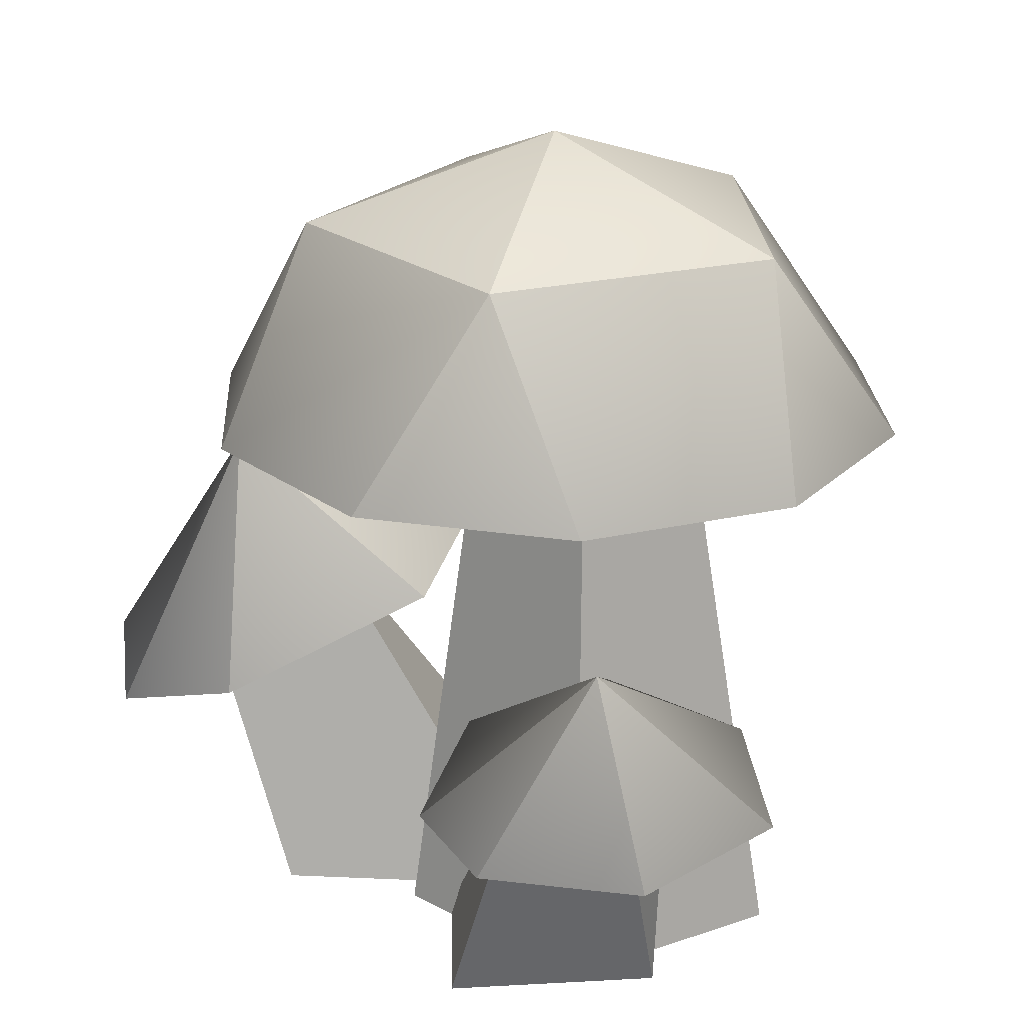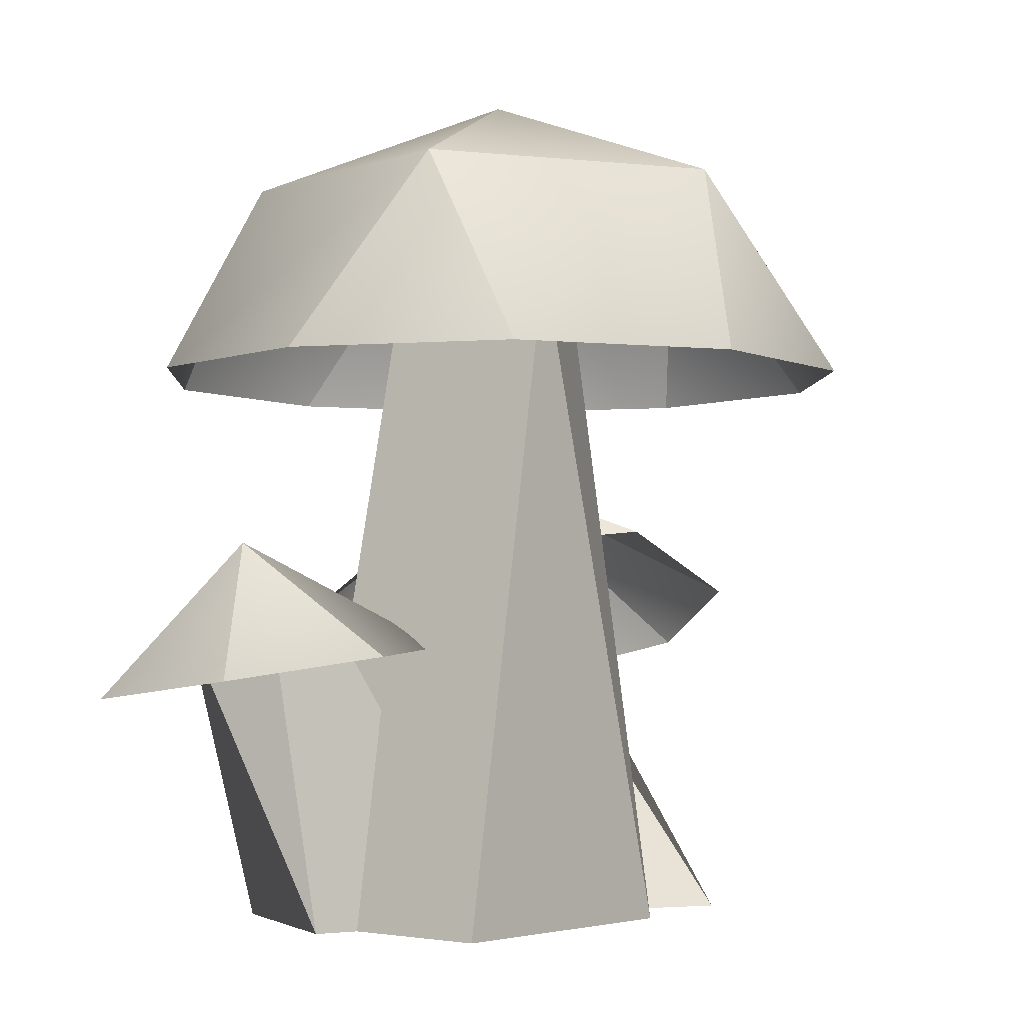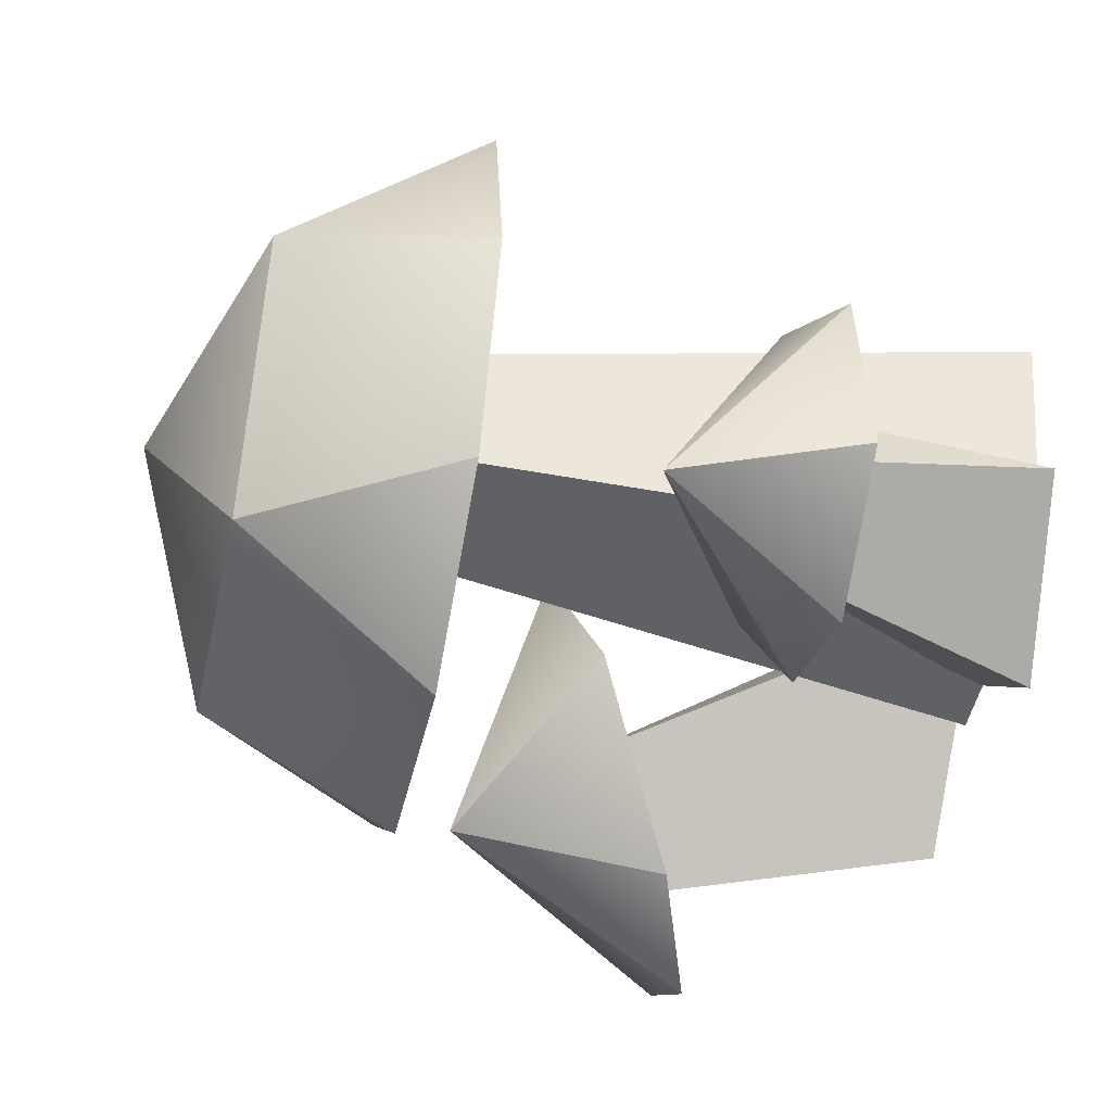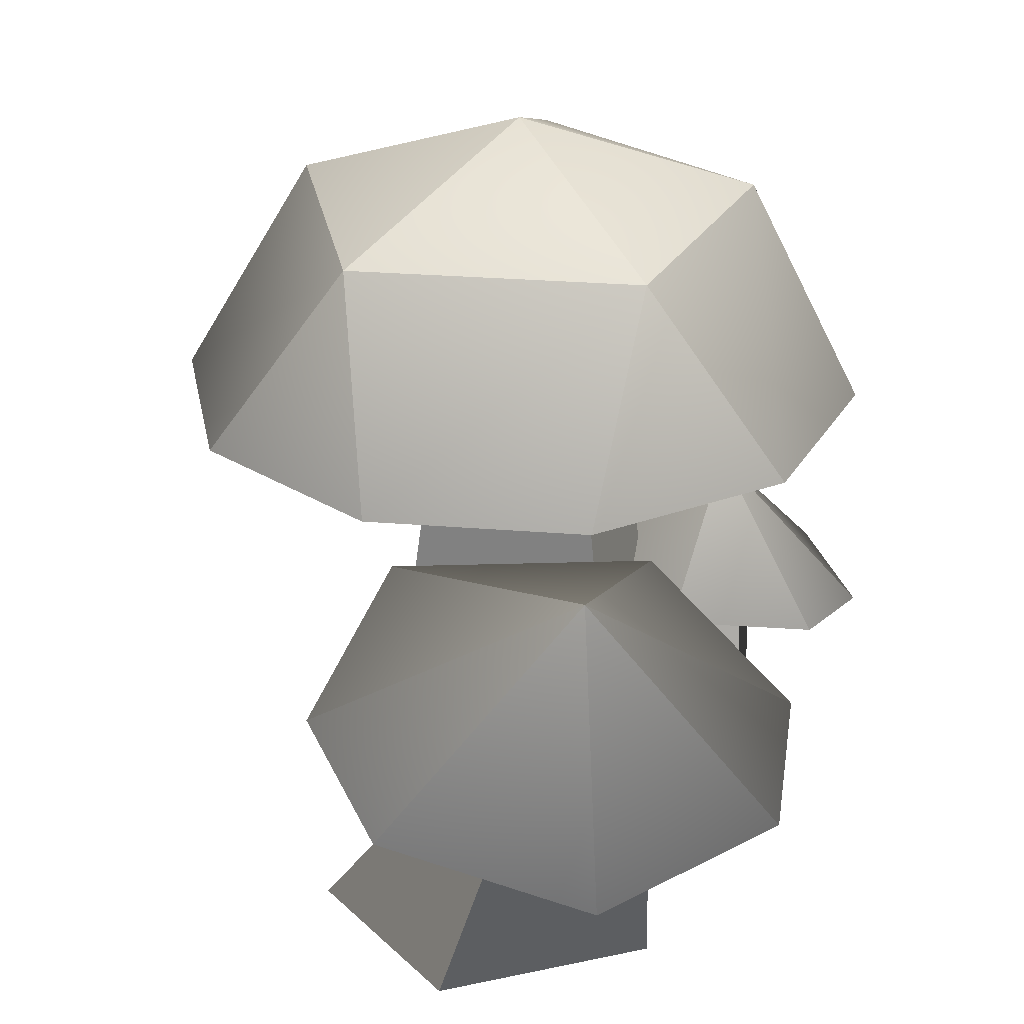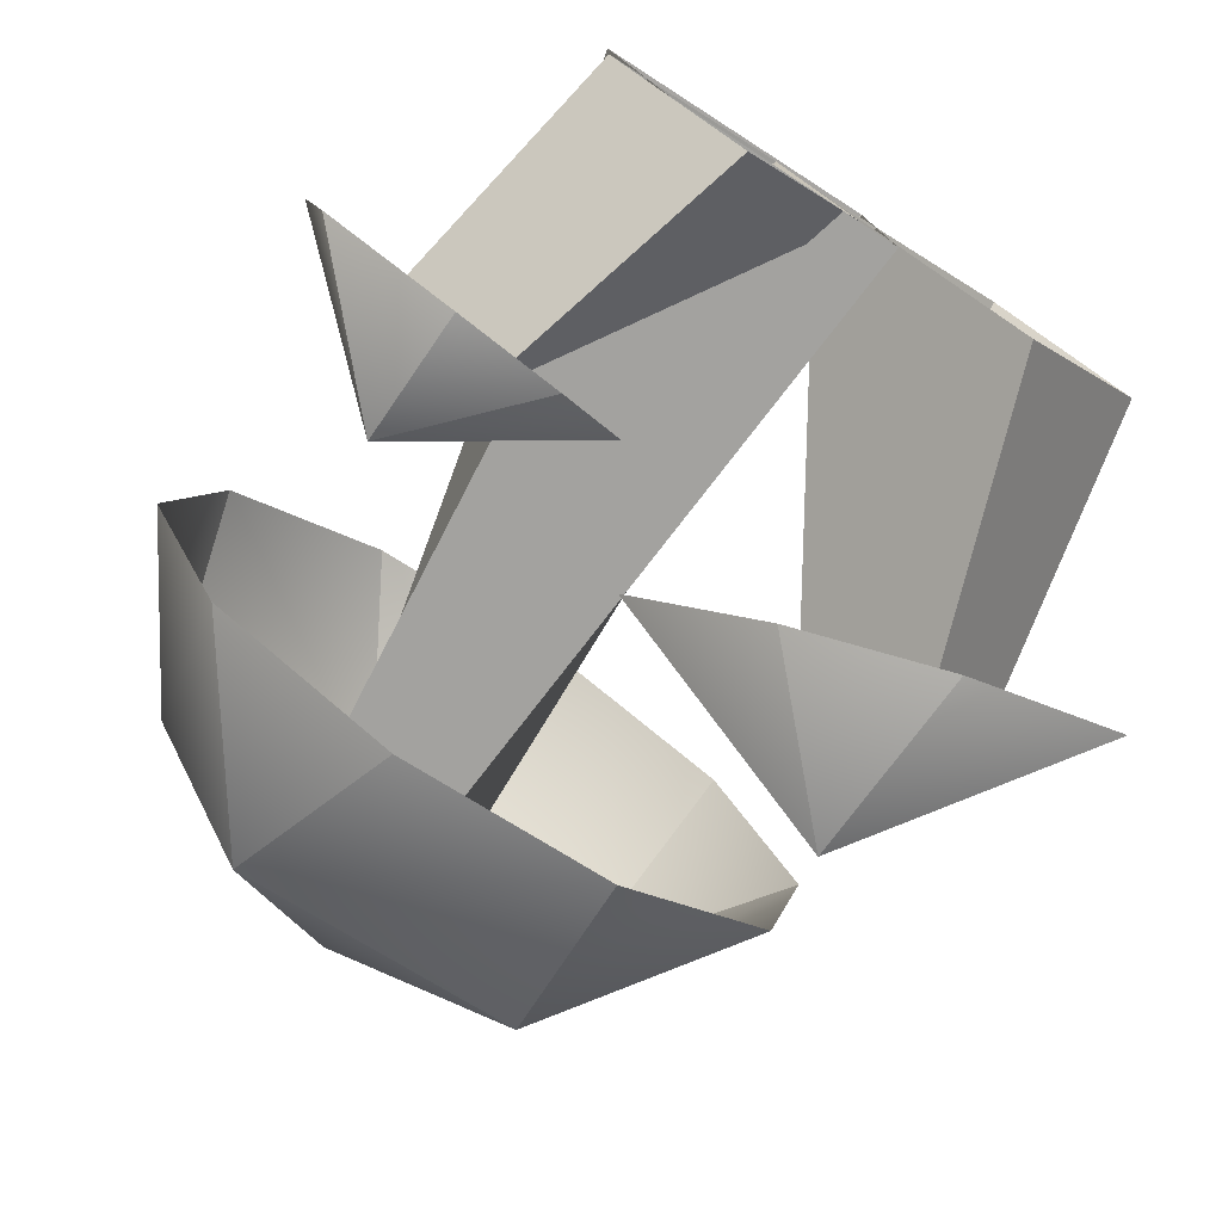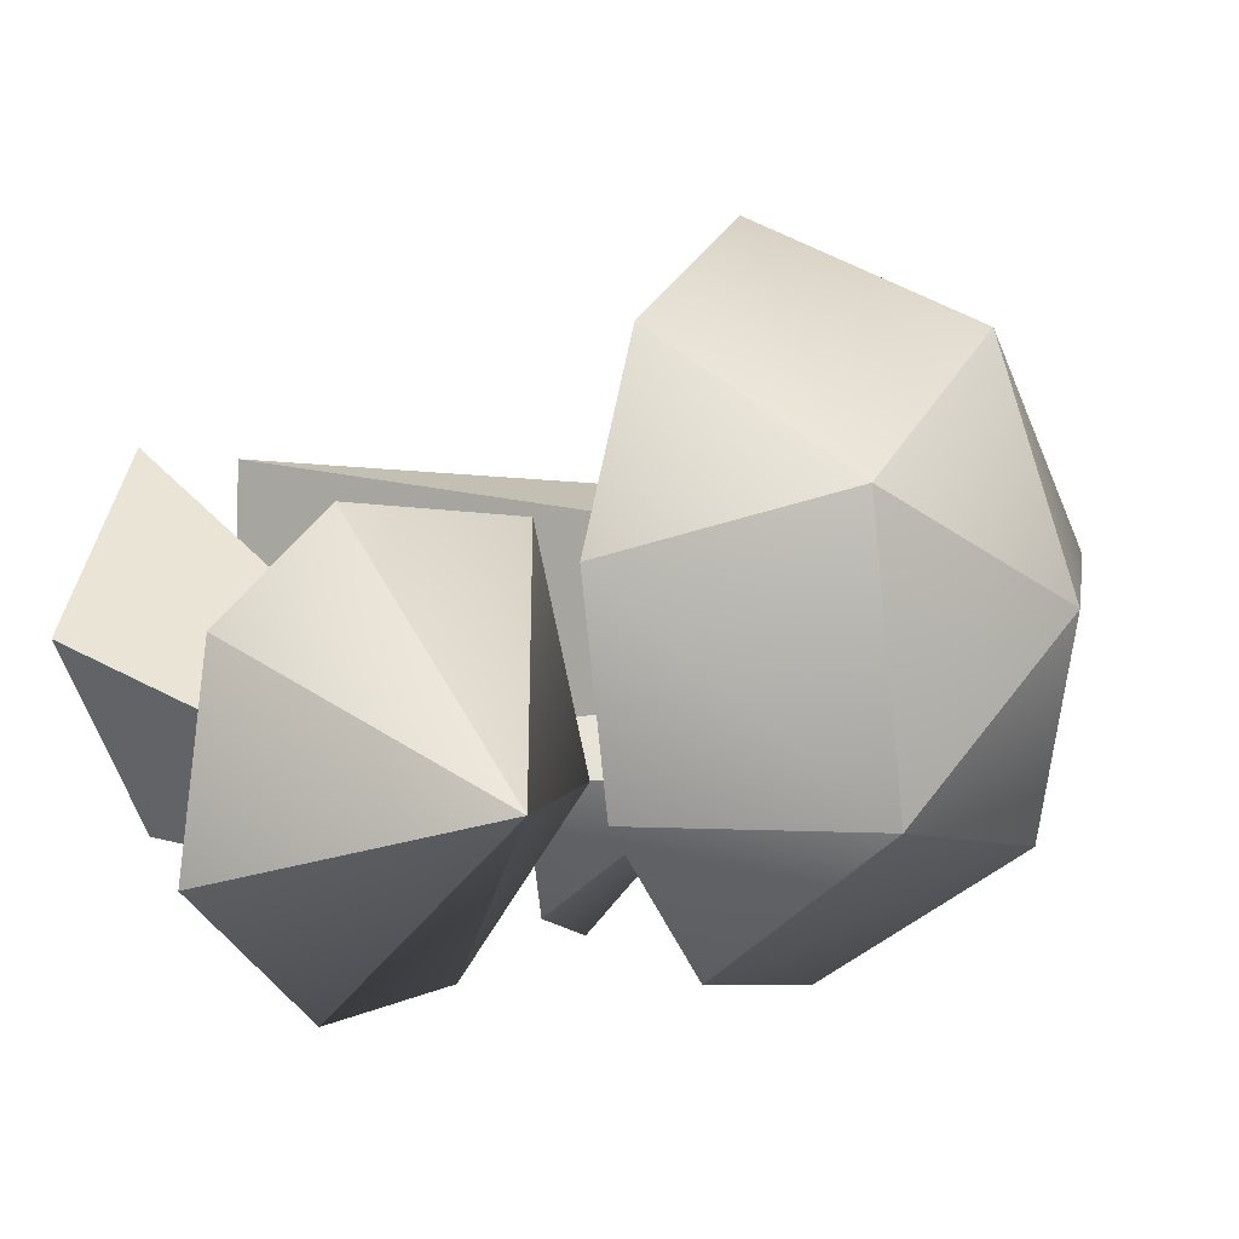
<metadata>
{"format":"obj","ext":"obj","renderer":"f3d","projection":"perspective","resolution":1024,"background":"white","views":[{"elev":23.3,"azim":-135.3,"up":"+Y"},{"elev":-3.2,"azim":-62.7,"up":"+Y"},{"elev":-46.5,"azim":-102.1,"up":"+Z"},{"elev":28.3,"azim":109.0,"up":"+Y"},{"elev":-77.8,"azim":-33.0,"up":"+Z"},{"elev":0.1,"azim":119.6,"up":"+Z"}]}
</metadata>
<code>
g default
v -1.295 6.663 -2.978
v -3.651 6.663 -1.618
v -4.758 6.663 0.8679
v -4.192 6.663 3.53
v -2.17 6.663 5.35
v 0.536 6.663 5.635
v 2.893 6.663 4.274
v 3.999 6.663 1.788
v 3.434 6.663 -0.8733
v 1.411 6.663 -2.694
v -1.923 9.129 -1.346
v -3.4 9.129 1.97
v -0.7022 9.129 4.399
v 2.441 9.129 2.584
v 1.687 9.129 -0.9665
v -0.3794 10.25 1.328
v 0.4524 -0.2893 -0.4794
v -2.458 -0.2893 -0.3417
v -3.226 -0.2893 2.469
v 0.3461 -0.2893 3.157
v -0.08974 7.985 0.5427
v -1.606 7.985 0.6145
v -1.372 7.985 2.495
v 0.4471 7.985 1.963
v -1.529 -0.2894 -1.686
v -3.206 -0.2897 0.3173
v -0.968 -0.2905 1.623
v -0.0385 -0.2901 -0.2464
v -2.514 3.423 -1.23
v -3.866 3.329 -1.094
v -3.685 3.48 -0.02893
v -2.61 3.588 0.1188
v -4.826 2.556 -1.719
v -5.126 2.782 0.2412
v -3.582 3.066 1.472
v -1.619 3.185 1.132
v -0.905 3.007 -0.7231
v -1.818 2.709 -2.472
v -3.157 2.555 -2.813
v -3.169 4.481 -0.7933
v 2.048 -0.2881 -1.323
v -0.5034 -0.2912 0.8542
v 2.25 -0.2909 3.206
v 3.788 -0.2884 0.9954
v 3.439 3.986 -1.638
v 2.46 4.633 -0.3792
v 4.345 4.06 -0.4297
v 1.232 3.432 -2.9
v -0.01847 4.442 -0.6492
v 1.766 4.76 2.33
v 4.423 4.001 2.429
v 5.611 3.271 1.098
v 5.243 2.624 -1.566
v 3.03 2.811 -3.213
v 3.412 5.692 -0.7967
g polySurface178
f 1 2 11
f 2 3 12 11
f 3 4 12
f 4 5 13 12
f 5 6 13
f 6 7 14 13
f 7 8 14
f 8 9 15 14
f 9 10 15
f 10 1 11 15
f 11 12 16
f 12 13 16
f 13 14 16
f 14 15 16
f 15 11 16
f 17 18 22 21
f 18 19 23 22
f 19 20 23
f 20 24 23
f 20 17 21 24
f 25 26 30 29
f 26 31 30
f 26 27 32 31
f 27 28 29 32
f 28 25 29
f 39 33 40
f 33 34 40
f 34 35 40
f 35 36 40
f 36 37 40
f 37 38 40
f 38 39 40
f 41 42 46 45
f 42 43 46
f 43 44 47 46
f 44 41 45 47
f 54 48 55
f 48 49 55
f 49 50 55
f 50 51 55
f 51 52 55
f 52 53 55
f 53 54 55

</code>
